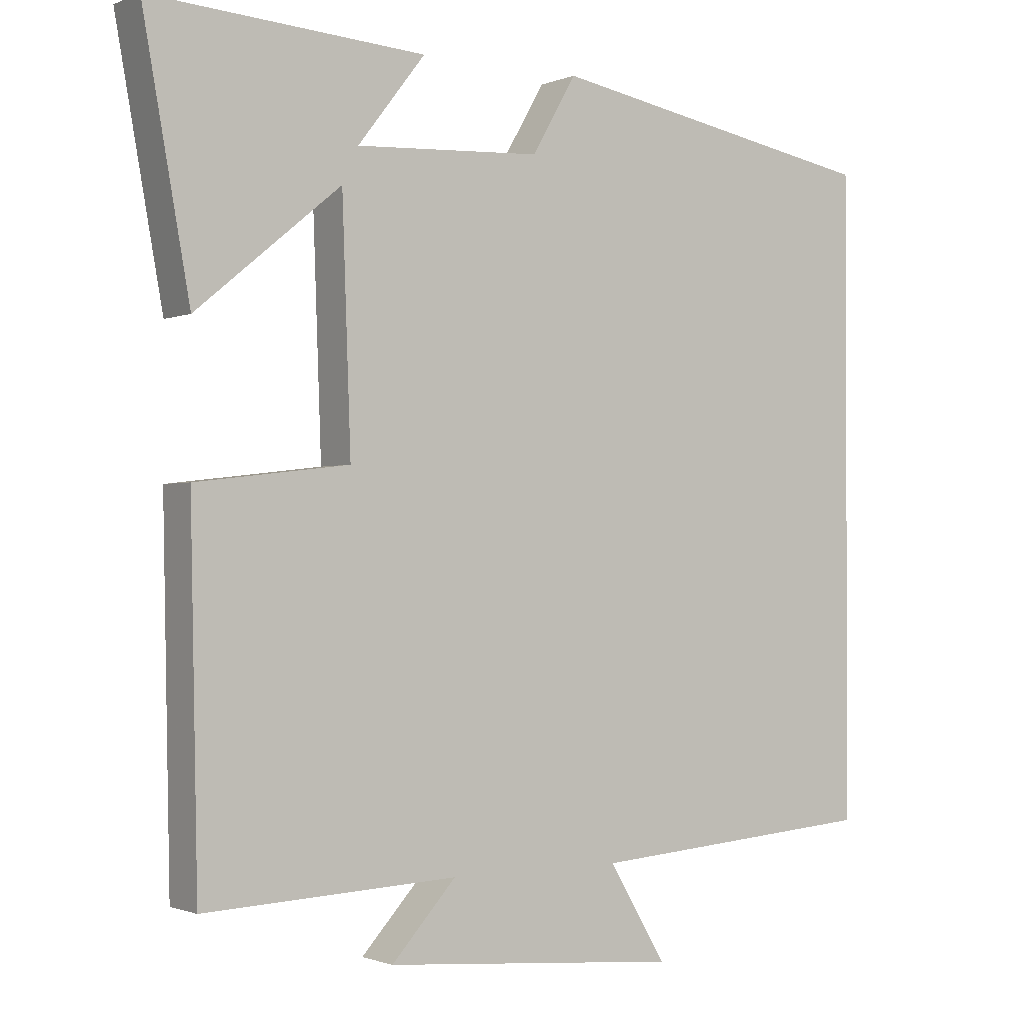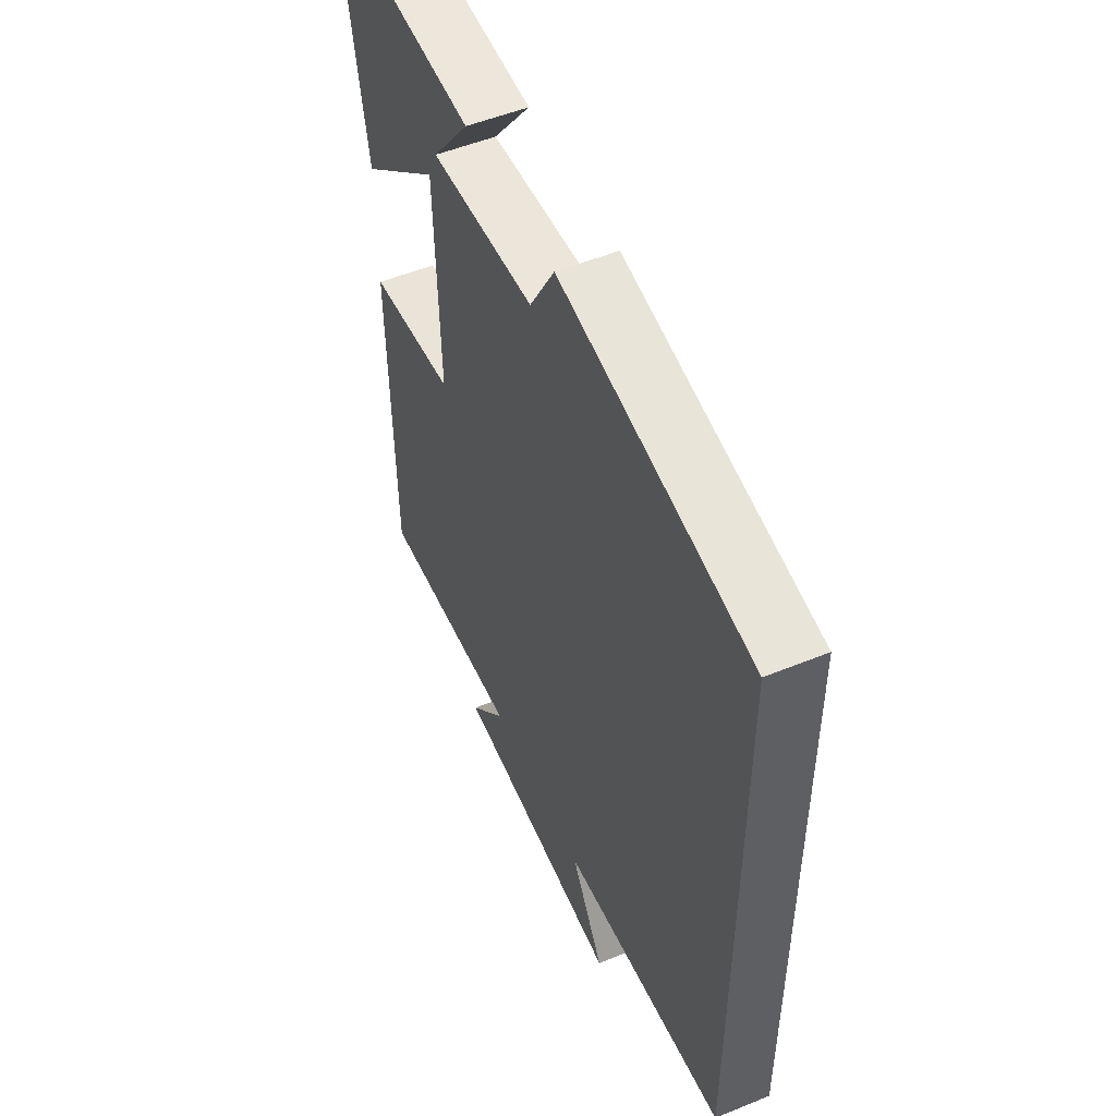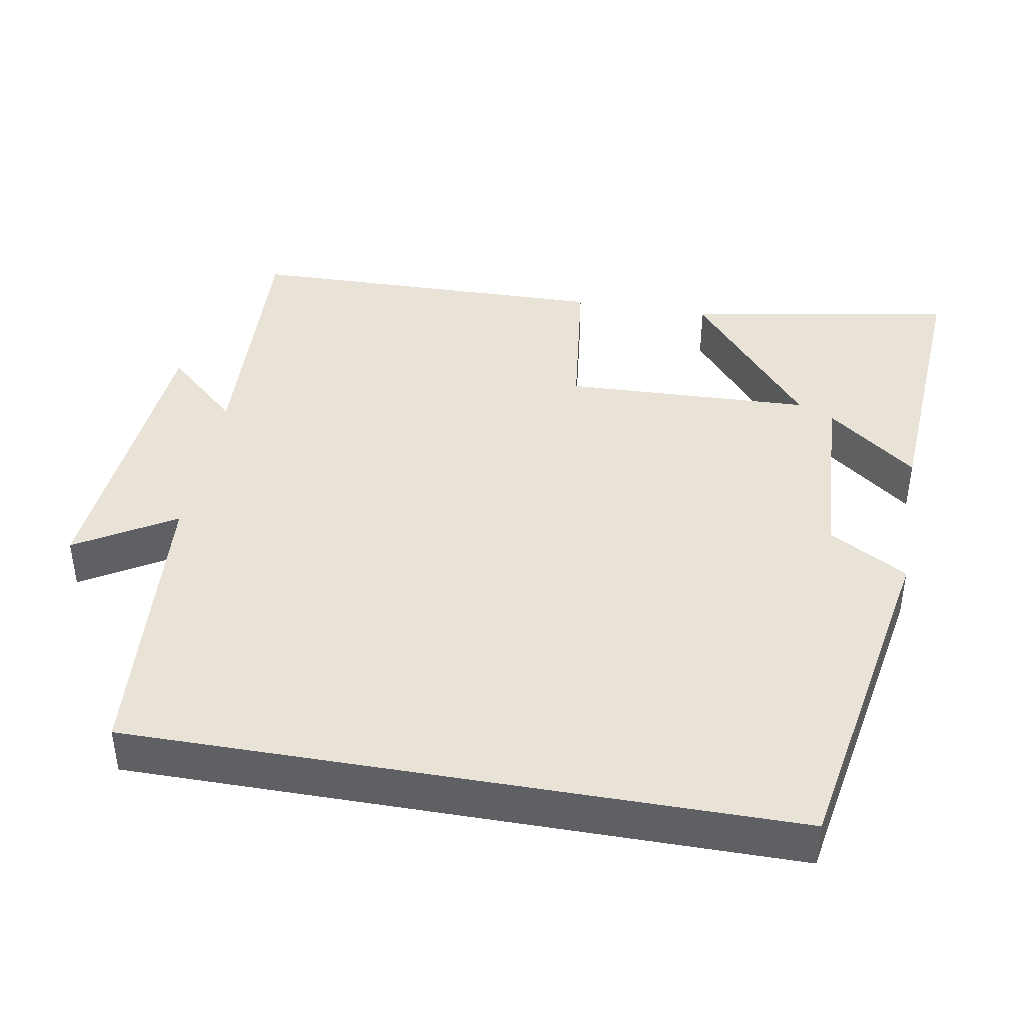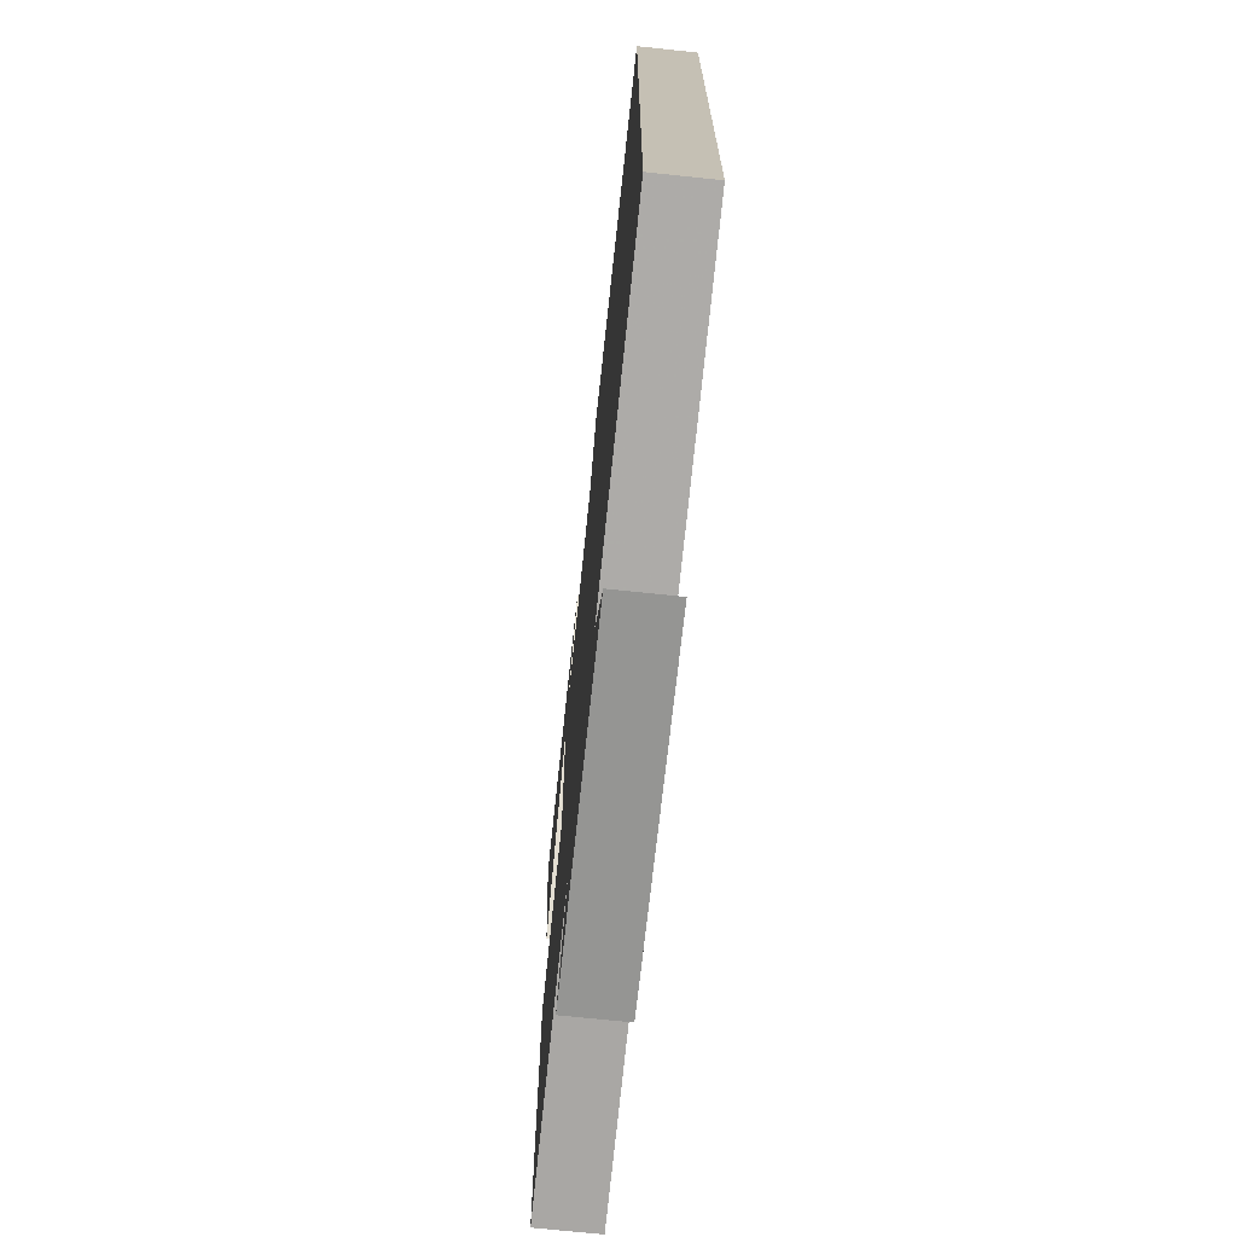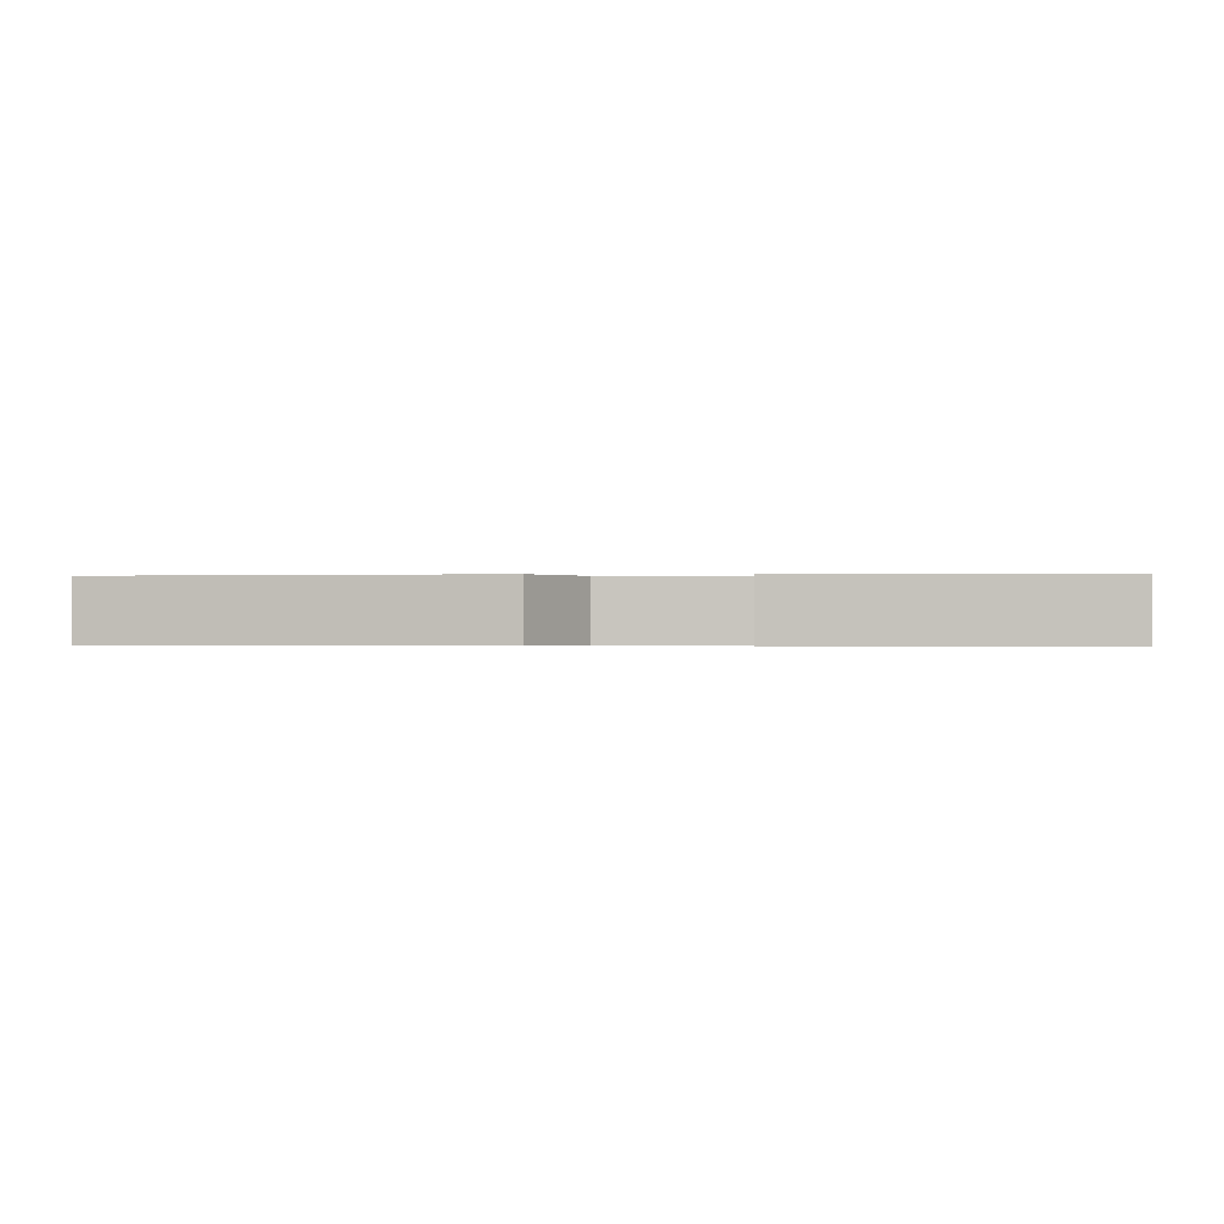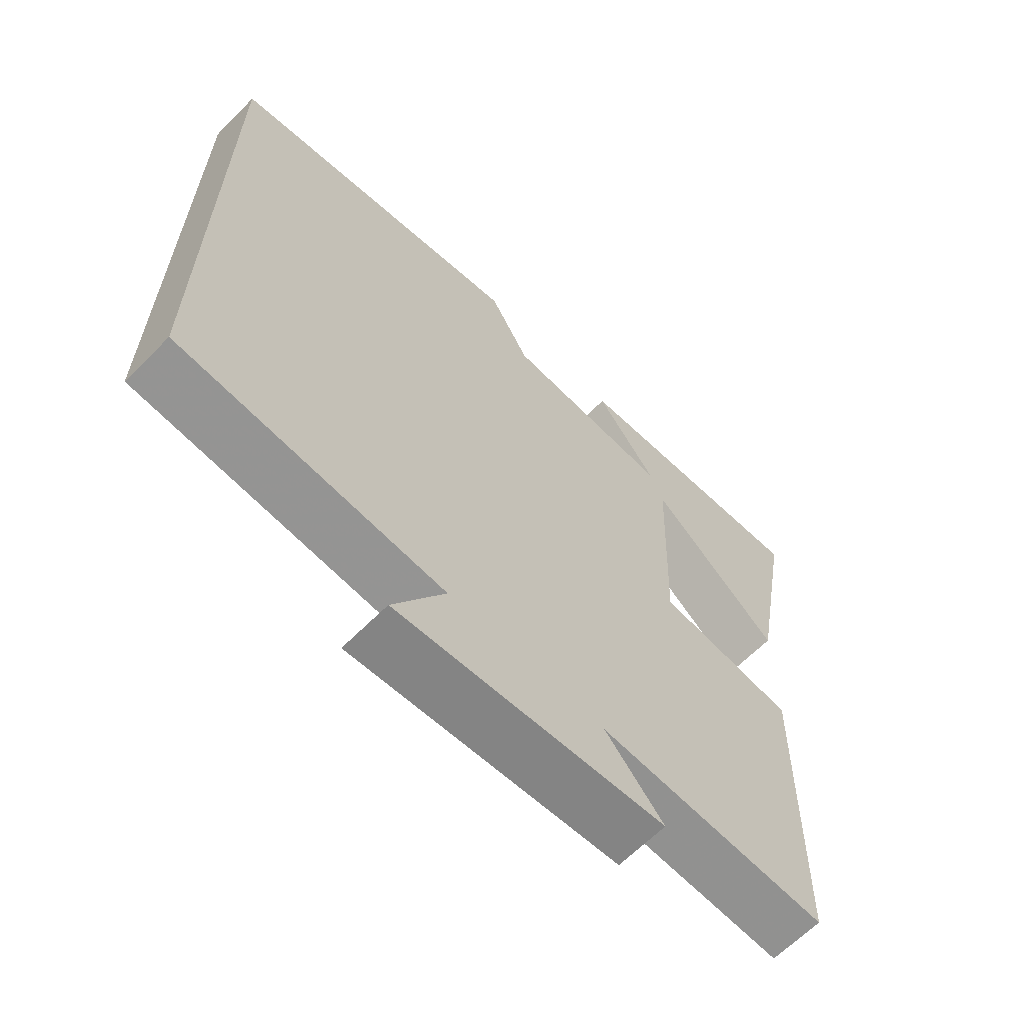
<metadata>
{"format":"obj","ext":"obj","renderer":"f3d","projection":"perspective","resolution":1024,"background":"white","views":[{"elev":-1.2,"azim":145.5,"up":"+Z"},{"elev":52.1,"azim":-113.8,"up":"+Z"},{"elev":41.7,"azim":-80.1,"up":"+Y"},{"elev":-72.1,"azim":-96.0,"up":"+Z"},{"elev":-0.2,"azim":1.6,"up":"+Y"},{"elev":-64.4,"azim":-44.7,"up":"+Z"}]}
</metadata>
<code>
v 0.49 0.07 -0.516
v 0.141 0.07 -0.5
v 0.23 0.07 -0.598
v -0.178 0.07 -0.632
v -0.099 0.07 -0.5
v -0.5 0.07 -0.469
v -0.5 0.07 0.416
v -0.038 0.07 0.5
v 0.023 0.07 0.394
v 0.279 0.07 0.38
v 0.186 0.07 0.5
v 0.565 0.07 0.525
v 0.5 0.07 0.166
v 0.301 0.07 0.331
v 0.289 0.07 -0.001
v 0.5 0.07 -0.026
v 0.49 0 -0.516
v 0.141 0 -0.5
v 0.23 0 -0.598
v -0.178 0 -0.632
v -0.099 0 -0.5
v -0.5 0 -0.469
v -0.5 0 0.416
v -0.038 0 0.5
v 0.023 0 0.394
v 0.279 0 0.38
v 0.186 0 0.5
v 0.565 0 0.525
v 0.5 0 0.166
v 0.301 0 0.331
v 0.289 0 -0.001
v 0.5 0 -0.026
f 15 16 1 2
f 14 15 2
f 12 13 14
f 10 11 12
f 10 12 14
f 9 10 14 2
f 5 6 7 8
f 5 8 9 2
f 2 3 4 5
f 18 17 32 31
f 18 31 30
f 30 29 28
f 28 27 26
f 30 28 26
f 18 30 26 25
f 24 23 22 21
f 18 25 24 21
f 21 20 19 18
f 1 17 18 2
f 2 18 19 3
f 3 19 20 4
f 4 20 21 5
f 5 21 22 6
f 6 22 23 7
f 7 23 24 8
f 8 24 25 9
f 9 25 26 10
f 10 26 27 11
f 11 27 28 12
f 12 28 29 13
f 13 29 30 14
f 14 30 31 15
f 15 31 32 16
f 16 32 17 1

</code>
